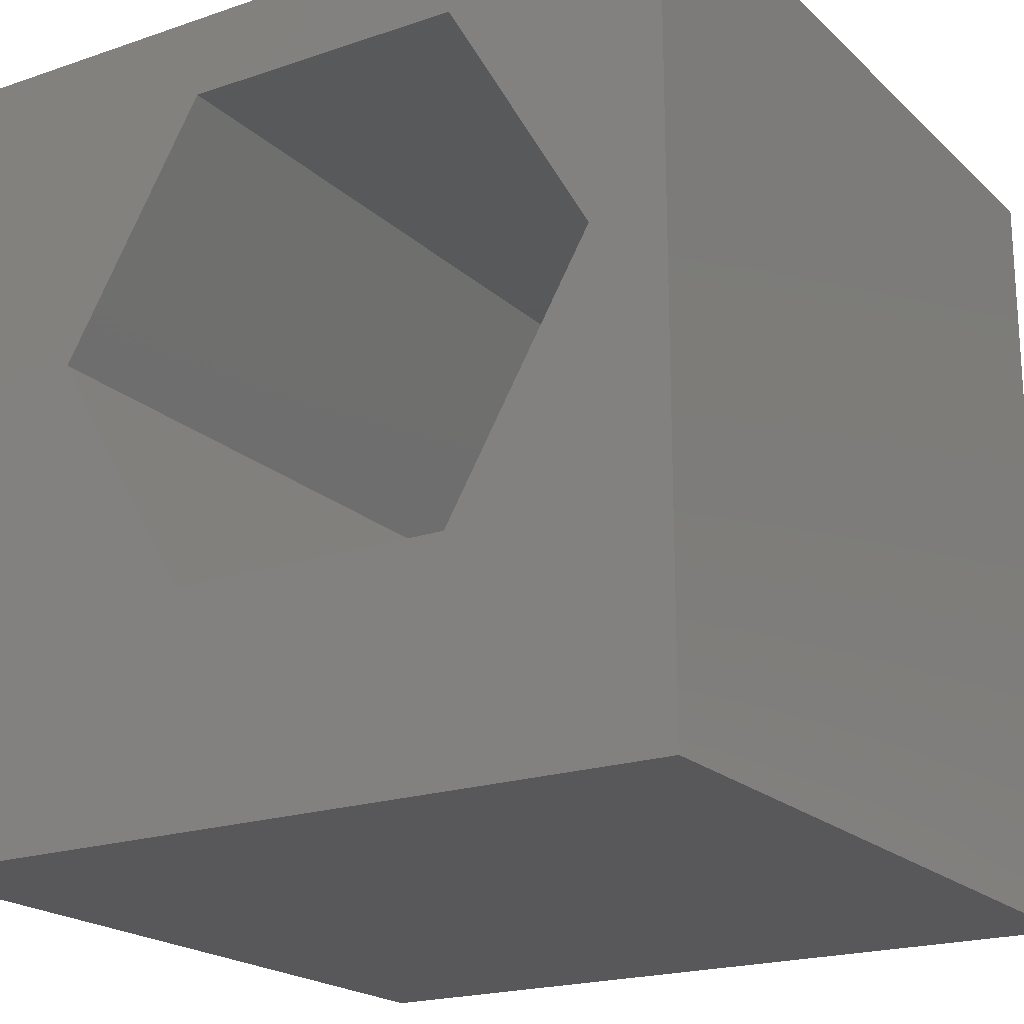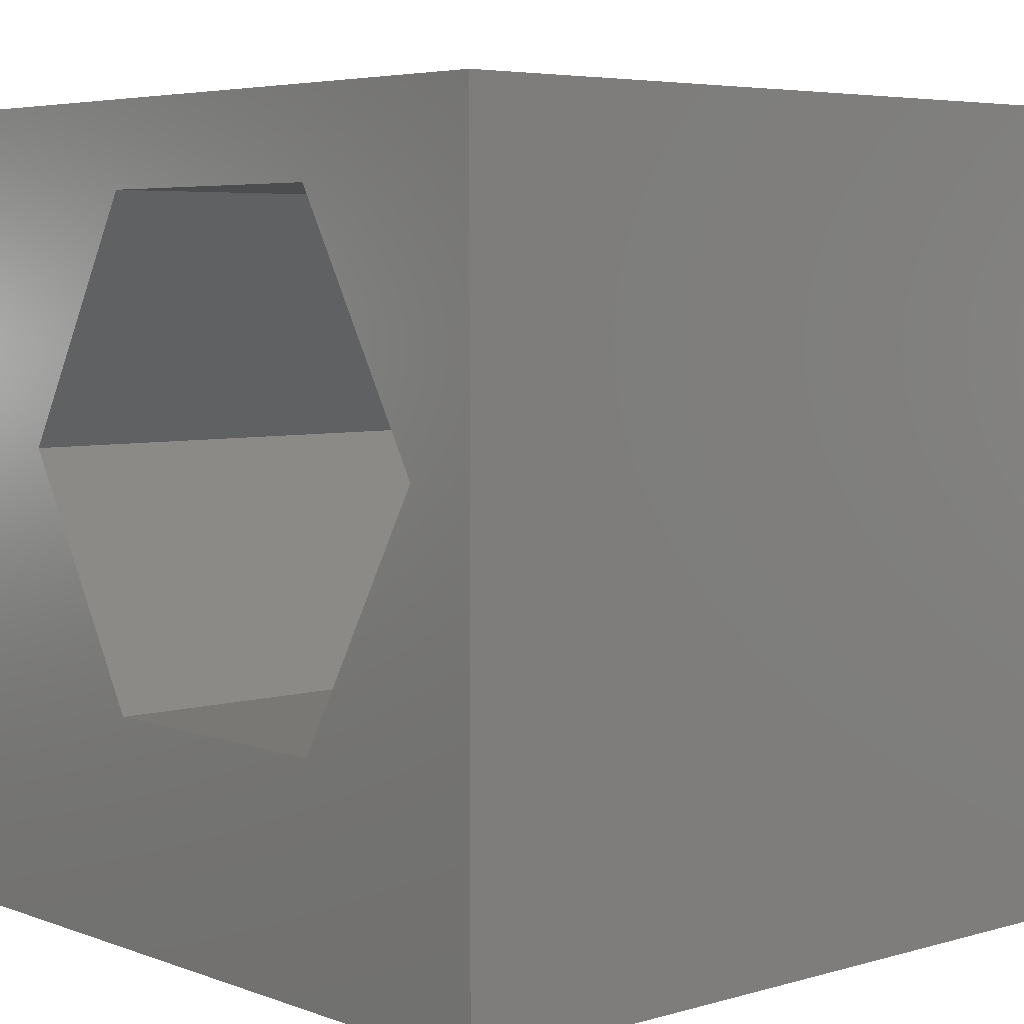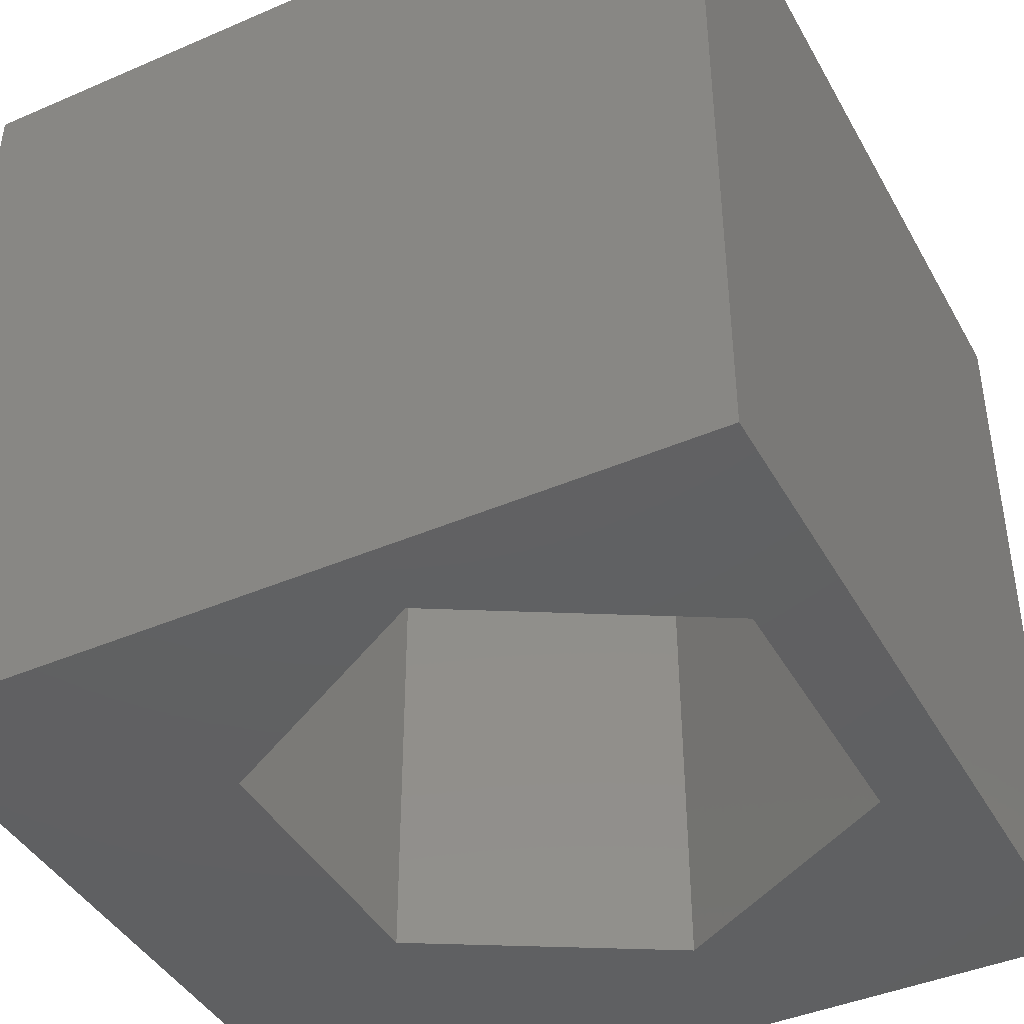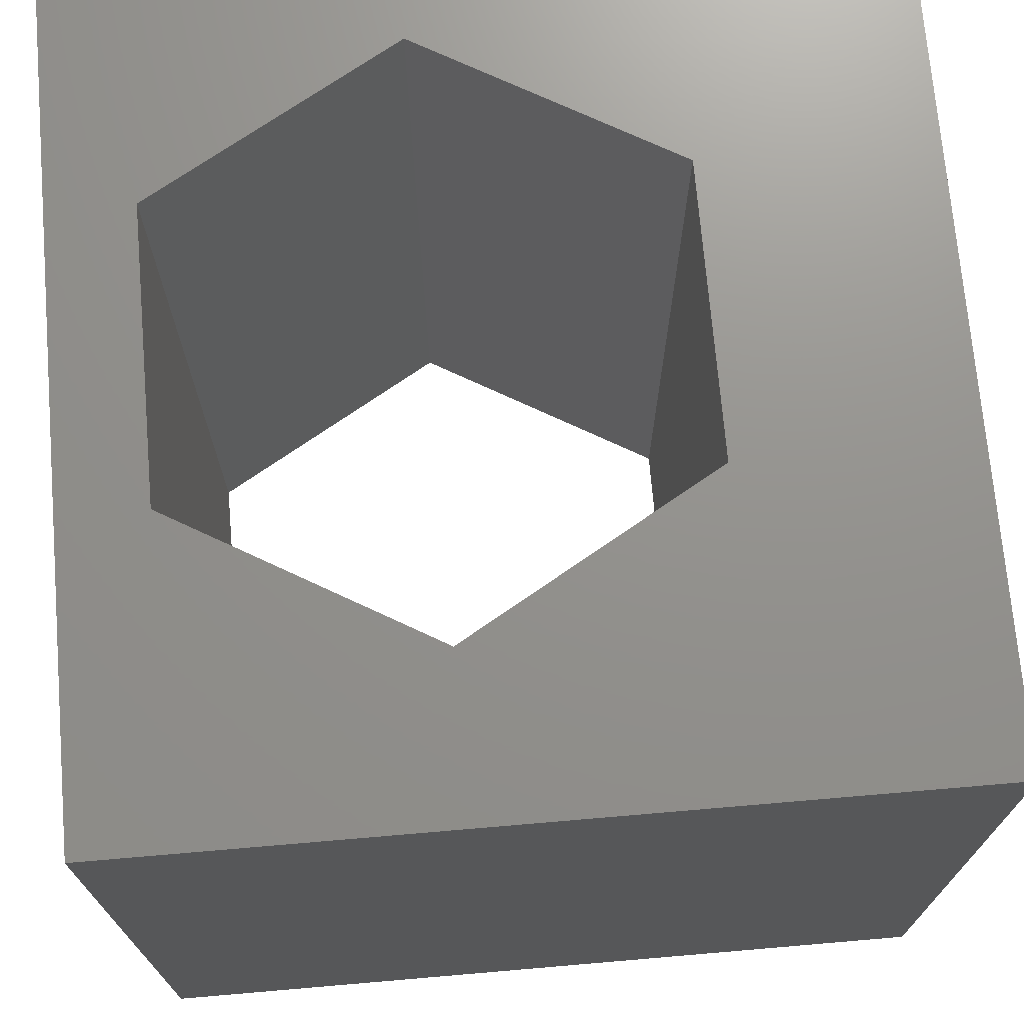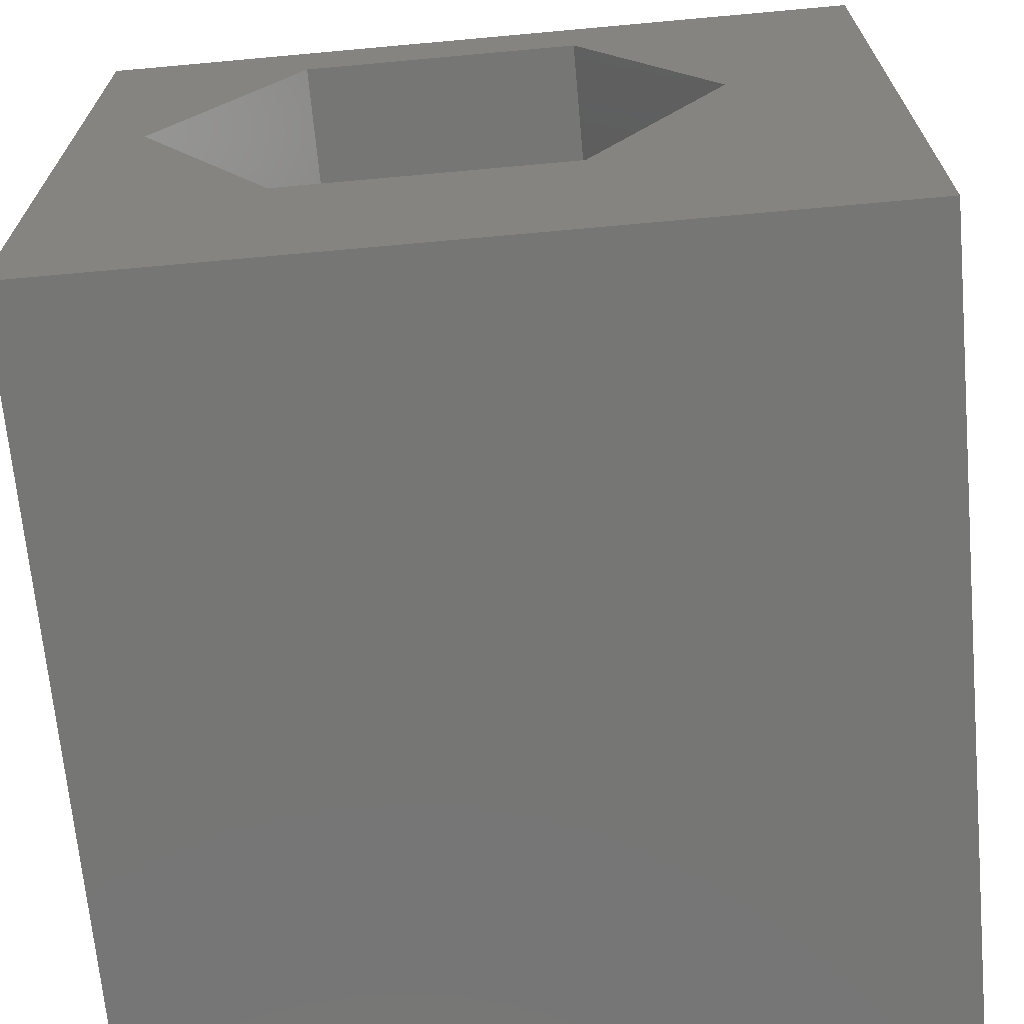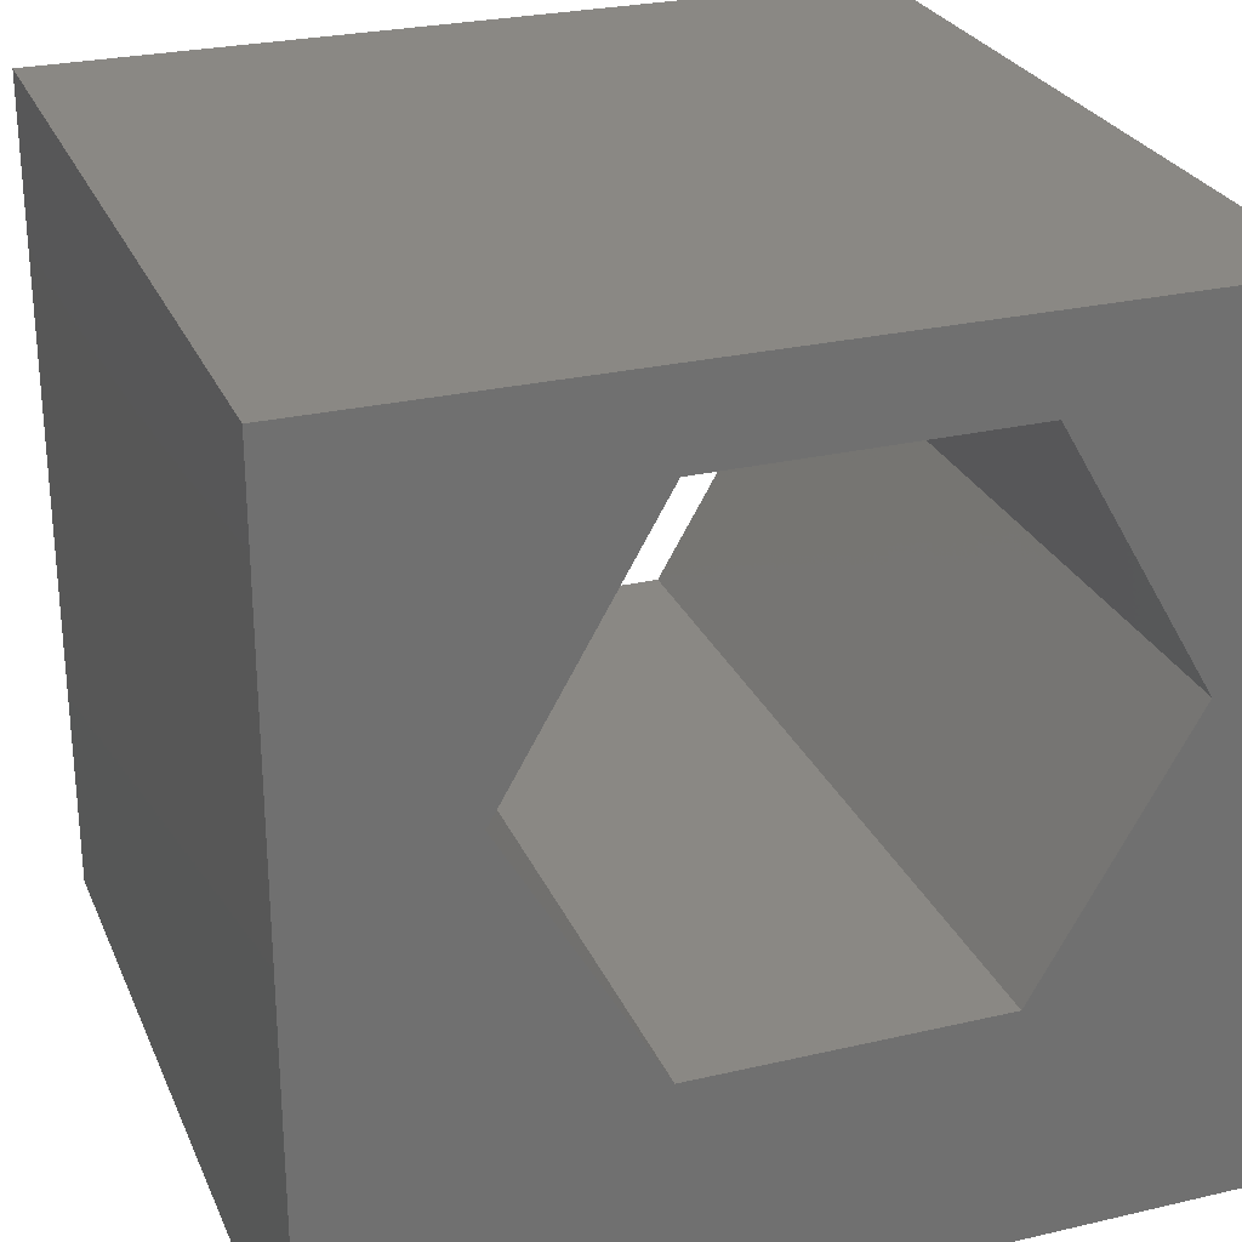
<metadata>
{"format":"stl","ext":"stl","renderer":"f3d","projection":"perspective","resolution":1024,"background":"white","views":[{"elev":-20.2,"azim":32.0,"up":"+Y"},{"elev":5.2,"azim":48.4,"up":"+Y"},{"elev":-42.4,"azim":117.3,"up":"+Z"},{"elev":71.8,"azim":-94.9,"up":"+Z"},{"elev":-68.3,"azim":-174.8,"up":"+Y"},{"elev":26.9,"azim":-19.9,"up":"+Y"}]}
</metadata>
<code>
# stl→obj: 20 verts, 40 faces
v 0 10 10
v 0 10 0
v 0 0 10
v 0 0 0
v 10 10 10
v 9.072 5.876 10
v 10 0 10
v 7.289 2.787 10
v 3.722 2.787 10
v 1.939 5.876 10
v 3.722 8.964 10
v 7.289 8.964 10
v 10 10 0
v 10 0 0
v 9.072 5.876 0
v 7.289 8.964 0
v 3.722 8.964 0
v 1.939 5.876 0
v 3.722 2.787 0
v 7.289 2.787 0
f 1 2 3
f 3 2 4
f 5 6 7
f 7 6 8
f 7 8 3
f 8 9 3
f 3 9 10
f 3 10 1
f 1 10 11
f 1 11 5
f 5 11 12
f 5 12 6
f 13 5 14
f 14 5 7
f 15 13 14
f 15 16 13
f 13 16 17
f 13 17 2
f 2 17 18
f 2 18 4
f 4 18 19
f 4 19 14
f 14 19 20
f 14 20 15
f 5 13 1
f 1 13 2
f 14 7 4
f 4 7 3
f 18 17 10
f 10 17 11
f 17 16 11
f 11 16 12
f 16 15 12
f 12 15 6
f 15 20 6
f 6 20 8
f 20 19 8
f 8 19 9
f 19 18 9
f 9 18 10

</code>
